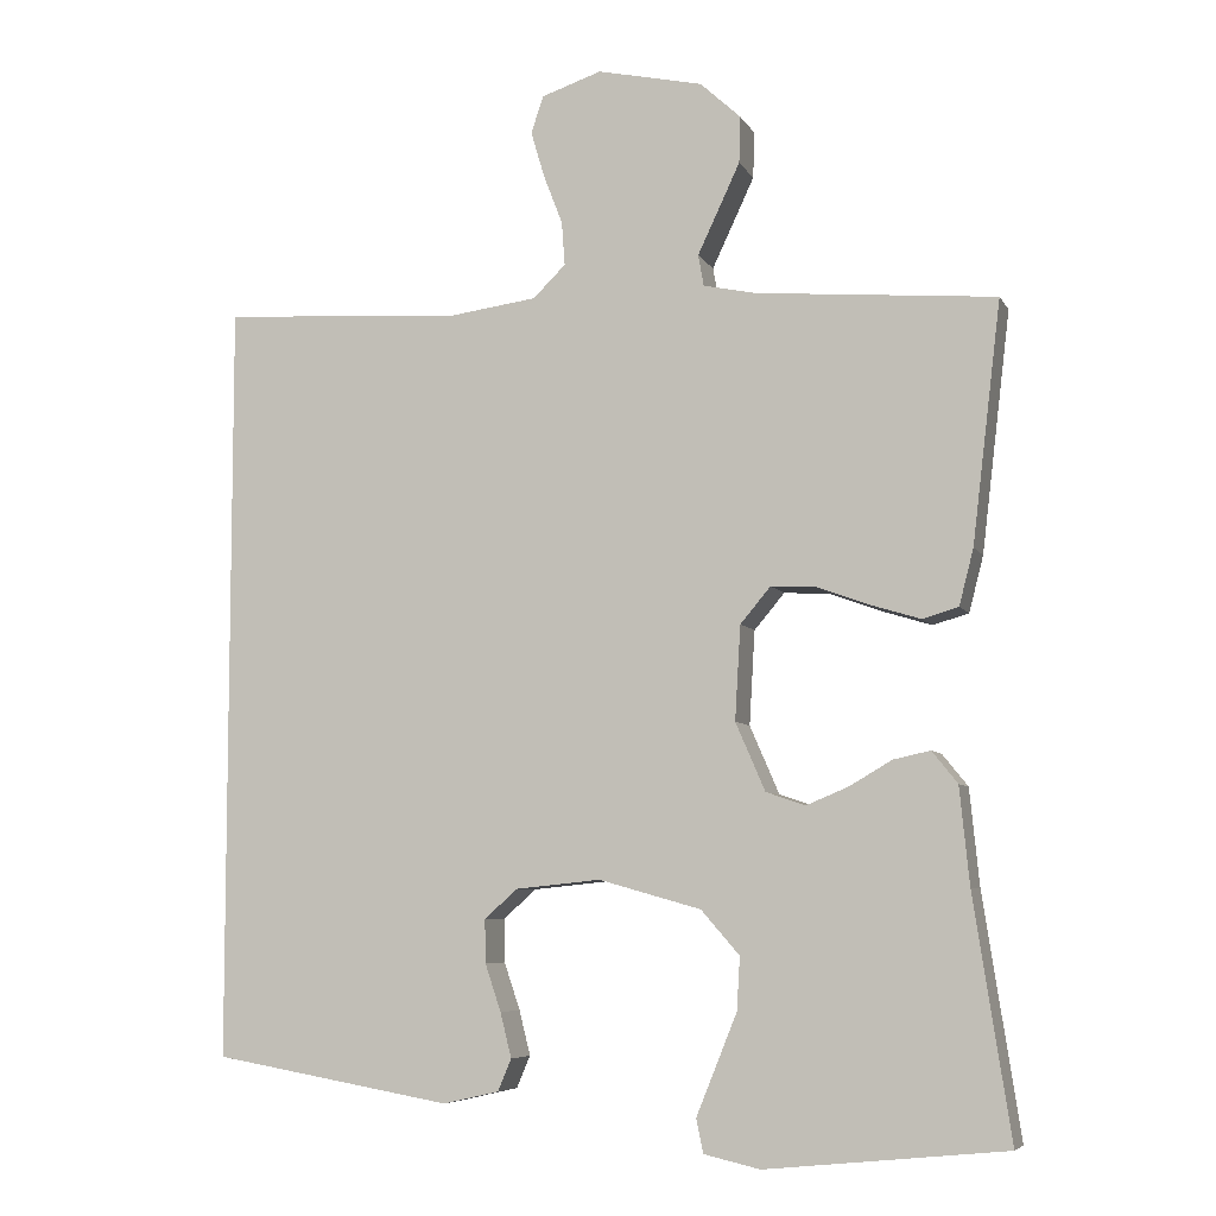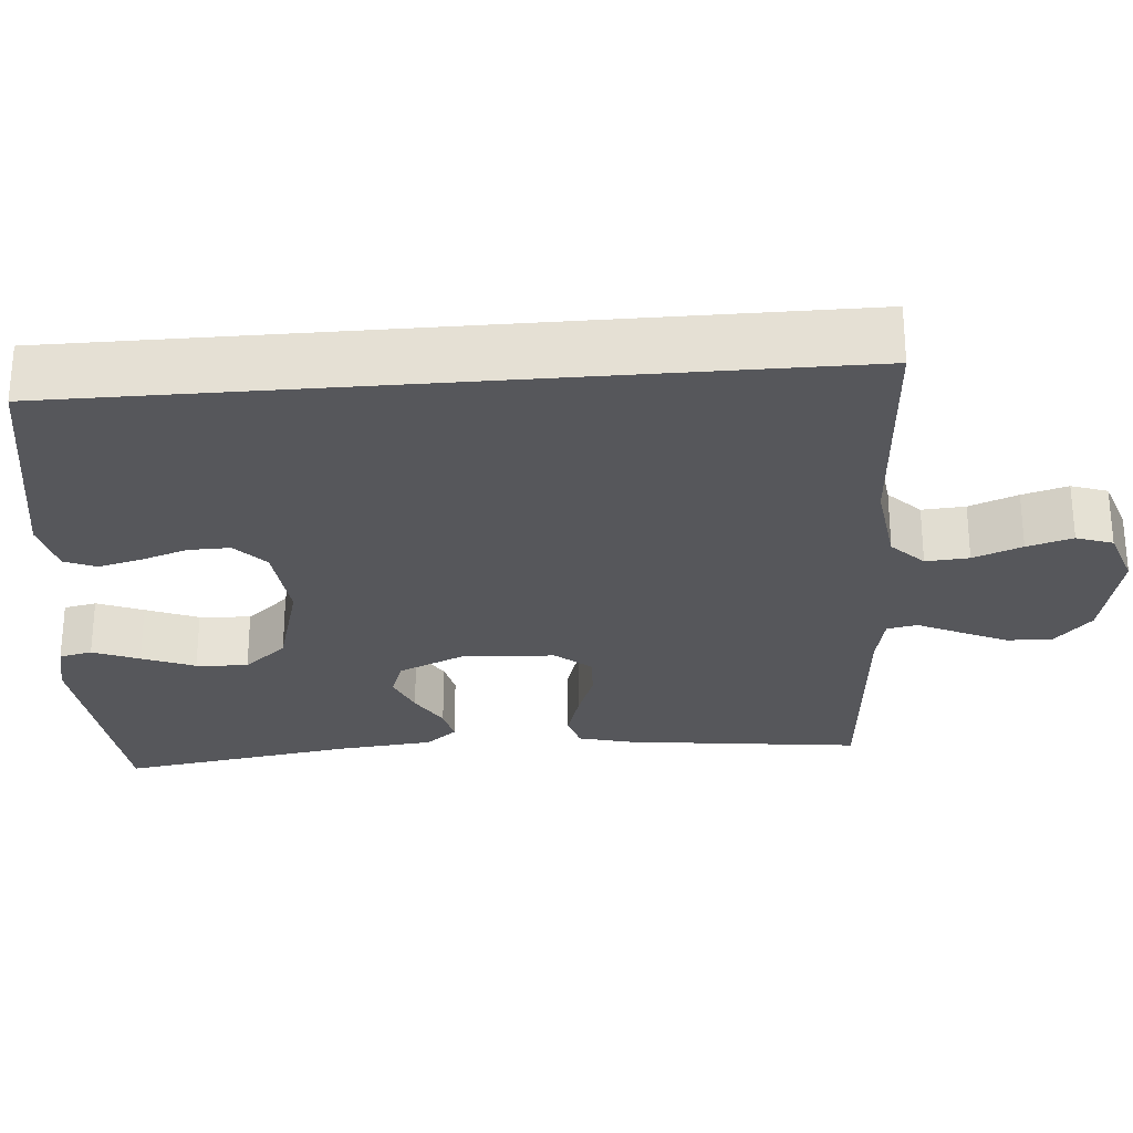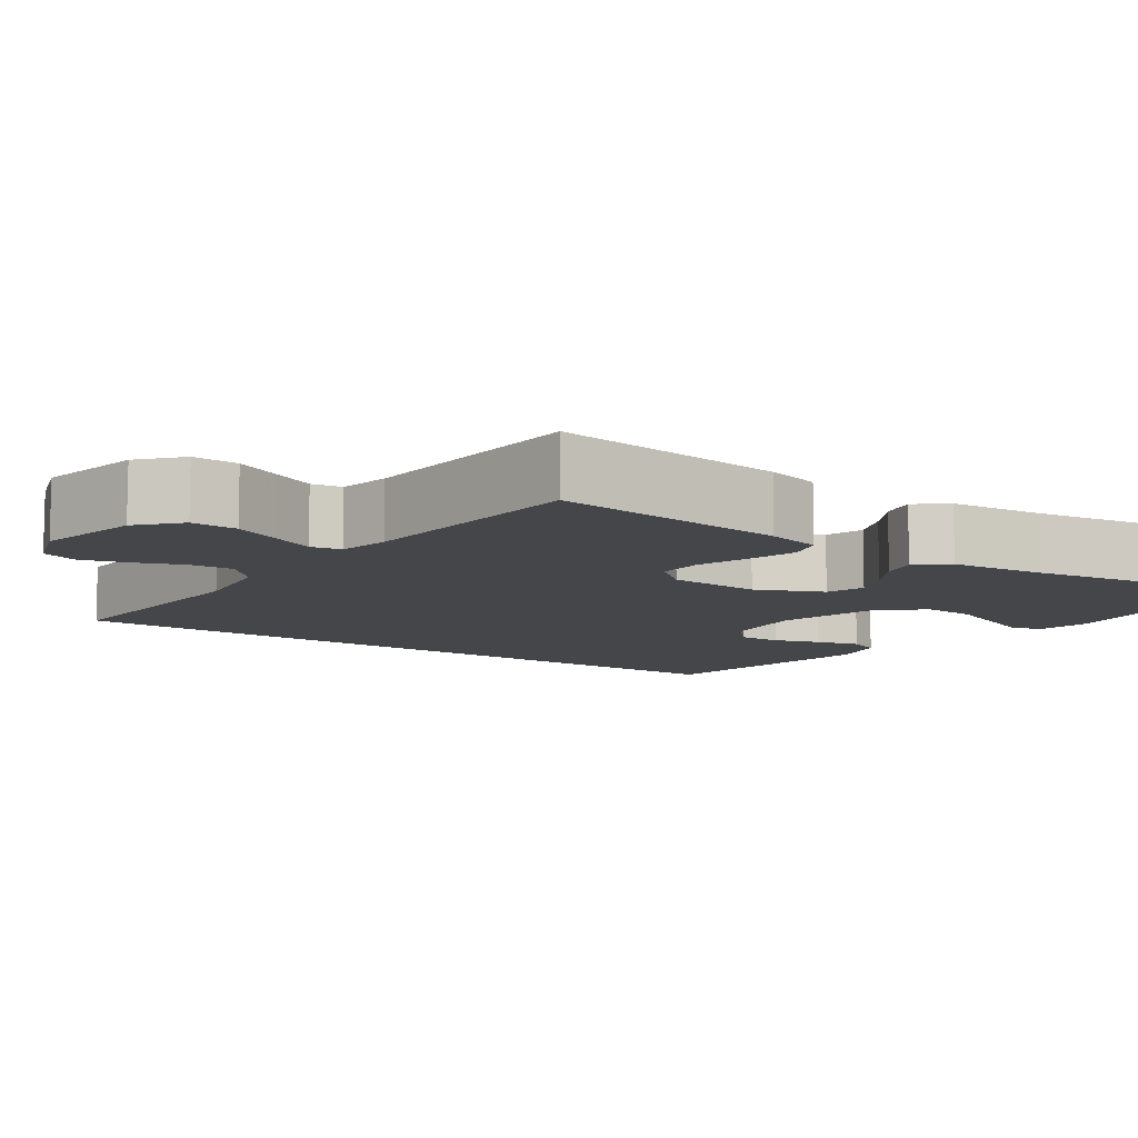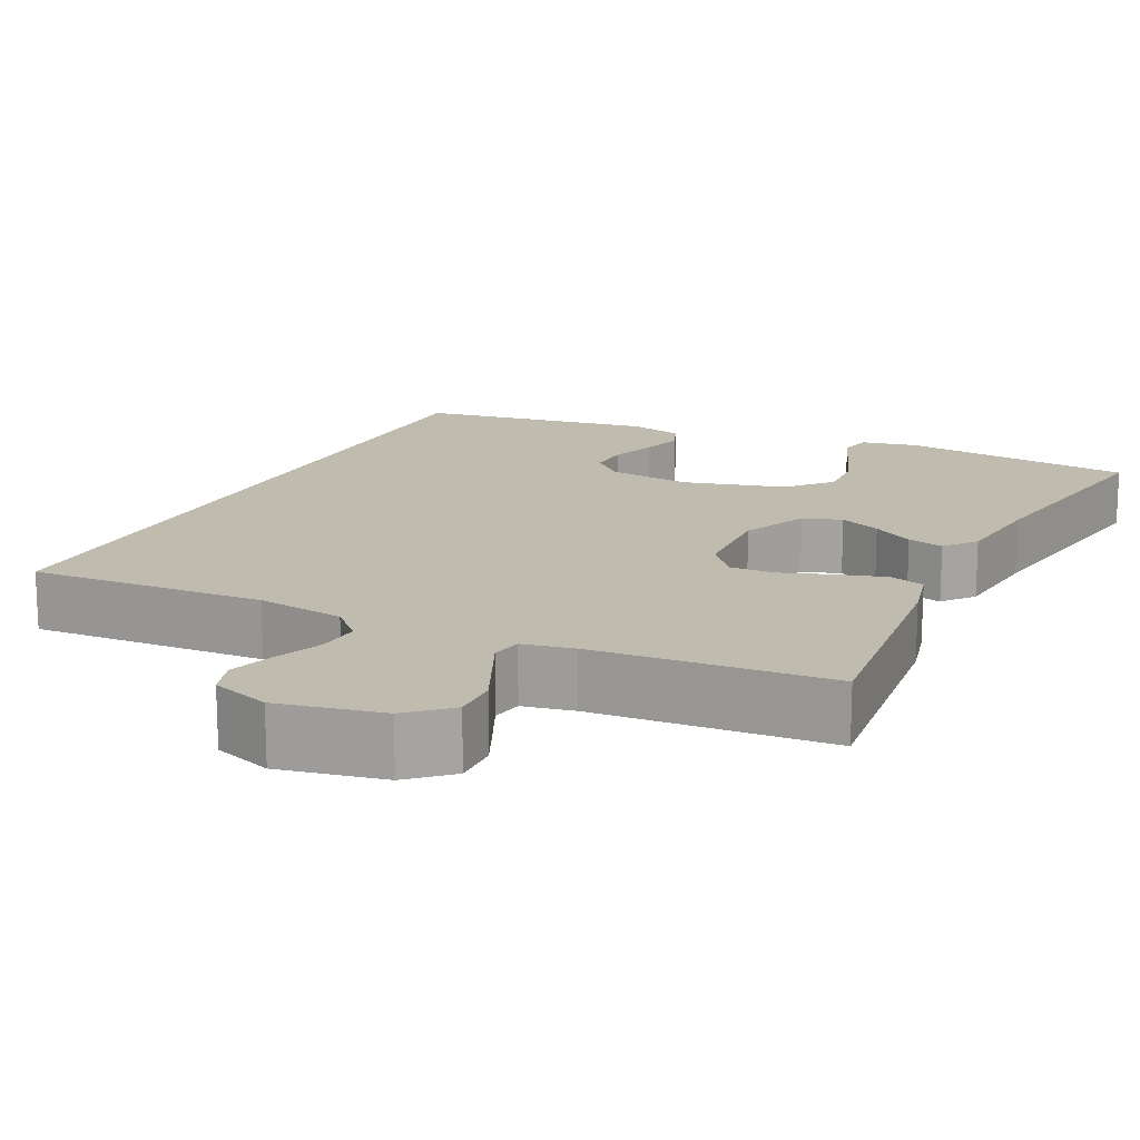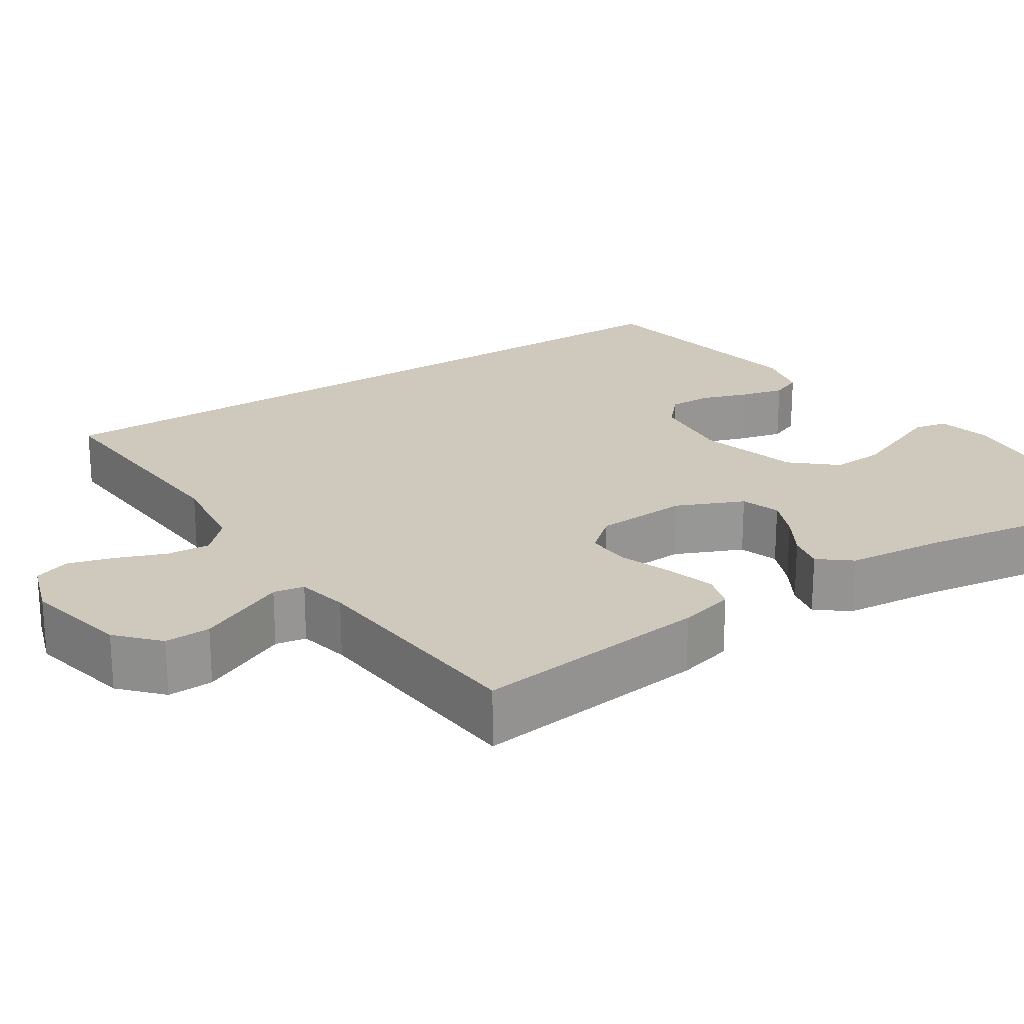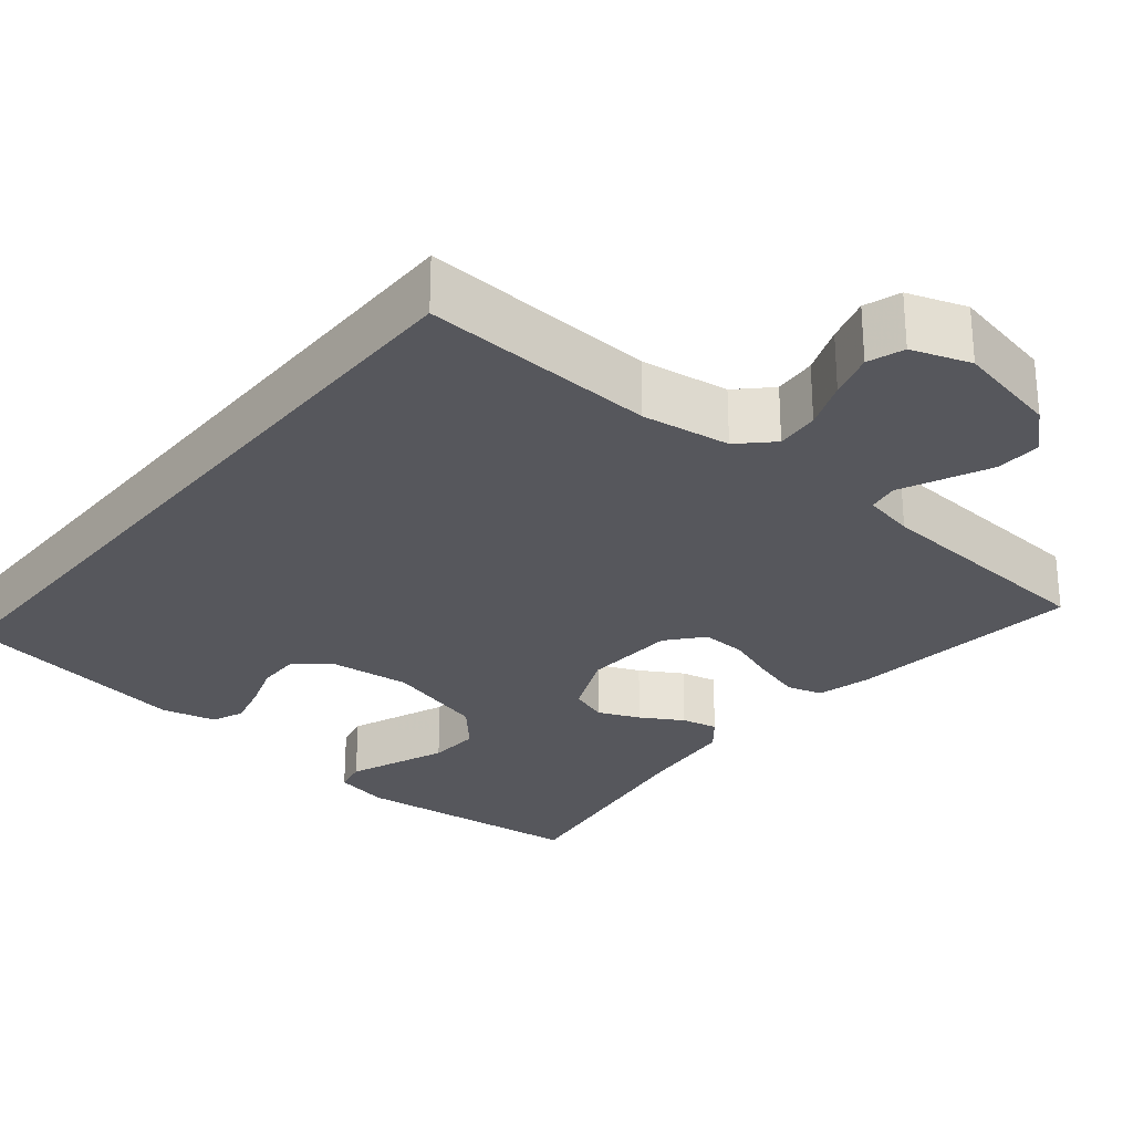
<metadata>
{"format":"obj","ext":"obj","renderer":"f3d","projection":"perspective","resolution":1024,"background":"white","views":[{"elev":-6.6,"azim":17.5,"up":"+Z"},{"elev":-27.3,"azim":-85.3,"up":"+Y"},{"elev":-9.7,"azim":55.7,"up":"+Y"},{"elev":15.9,"azim":26.7,"up":"+Y"},{"elev":22.3,"azim":56.9,"up":"+Y"},{"elev":-27.5,"azim":-39.0,"up":"+Y"}]}
</metadata>
<code>
v -0.5 0.07 -0.41
v -0.5 0.07 0.545
v -0.2 0.07 0.525
v -0.087 0.07 0.54
v -0.046 0.07 0.58
v -0.05 0.07 0.635
v -0.074 0.07 0.697
v -0.091 0.07 0.755
v -0.075 0.07 0.801
v 0 0.07 0.826
v 0.132 0.07 0.797
v 0.183 0.07 0.75
v 0.181 0.07 0.692
v 0.153 0.07 0.632
v 0.128 0.07 0.579
v 0.135 0.07 0.54
v 0.2 0.07 0.526
v 0.5 0.07 0.5
v 0.464 0.07 0.2
v 0.446 0.07 0.13
v 0.401 0.07 0.117
v 0.339 0.07 0.136
v 0.274 0.07 0.16
v 0.217 0.07 0.163
v 0.179 0.07 0.118
v 0.172 0.07 0
v 0.209 0.07 -0.085
v 0.258 0.07 -0.102
v 0.311 0.07 -0.08
v 0.364 0.07 -0.049
v 0.41 0.07 -0.039
v 0.442 0.07 -0.079
v 0.454 0.07 -0.2
v 0.5 0.07 -0.5
v 0.2 0.07 -0.53
v 0.13 0.07 -0.514
v 0.121 0.07 -0.472
v 0.145 0.07 -0.413
v 0.172 0.07 -0.346
v 0.176 0.07 -0.28
v 0.128 0.07 -0.225
v 0 0.07 -0.189
v -0.107 0.07 -0.2
v -0.148 0.07 -0.237
v -0.147 0.07 -0.291
v -0.127 0.07 -0.35
v -0.113 0.07 -0.406
v -0.13 0.07 -0.446
v -0.2 0.07 -0.462
v -0.5 0 -0.41
v -0.5 0 0.545
v -0.2 0 0.525
v -0.087 0 0.54
v -0.046 0 0.58
v -0.05 0 0.635
v -0.074 0 0.697
v -0.091 0 0.755
v -0.075 0 0.801
v 0 0 0.826
v 0.132 0 0.797
v 0.183 0 0.75
v 0.181 0 0.692
v 0.153 0 0.632
v 0.128 0 0.579
v 0.135 0 0.54
v 0.2 0 0.526
v 0.5 0 0.5
v 0.464 0 0.2
v 0.446 0 0.13
v 0.401 0 0.117
v 0.339 0 0.136
v 0.274 0 0.16
v 0.217 0 0.163
v 0.179 0 0.118
v 0.172 0 0
v 0.209 0 -0.085
v 0.258 0 -0.102
v 0.311 0 -0.08
v 0.364 0 -0.049
v 0.41 0 -0.039
v 0.442 0 -0.079
v 0.454 0 -0.2
v 0.5 0 -0.5
v 0.2 0 -0.53
v 0.13 0 -0.514
v 0.121 0 -0.472
v 0.145 0 -0.413
v 0.172 0 -0.346
v 0.176 0 -0.28
v 0.128 0 -0.225
v 0 0 -0.189
v -0.107 0 -0.2
v -0.148 0 -0.237
v -0.147 0 -0.291
v -0.127 0 -0.35
v -0.113 0 -0.406
v -0.13 0 -0.446
v -0.2 0 -0.462
f 49 1 2
f 48 49 2
f 47 48 2
f 46 47 2
f 45 46 2
f 44 45 2 3
f 43 44 3 4
f 42 43 4 5
f 41 42 5
f 40 41 5 6
f 36 37 38
f 35 36 38
f 34 35 38
f 33 34 38
f 33 38 39
f 32 33 39
f 31 32 39
f 30 31 39
f 29 30 39
f 28 29 39 40
f 21 22 23
f 20 21 23
f 19 20 23
f 18 19 23
f 17 18 23
f 16 17 23 24
f 13 14 15
f 12 13 15
f 11 12 15
f 10 11 15
f 9 10 15
f 8 9 15
f 7 8 15
f 6 7 15
f 6 15 16
f 27 28 40
f 26 27 40
f 26 40 6 16
f 25 26 16
f 16 24 25
f 51 50 98
f 51 98 97
f 51 97 96
f 51 96 95
f 51 95 94
f 52 51 94 93
f 53 52 93 92
f 54 53 92 91
f 54 91 90
f 55 54 90 89
f 87 86 85
f 87 85 84
f 87 84 83
f 87 83 82
f 88 87 82
f 88 82 81
f 88 81 80
f 88 80 79
f 88 79 78
f 89 88 78 77
f 72 71 70
f 72 70 69
f 72 69 68
f 72 68 67
f 72 67 66
f 73 72 66 65
f 64 63 62
f 64 62 61
f 64 61 60
f 64 60 59
f 64 59 58
f 64 58 57
f 64 57 56
f 64 56 55
f 65 64 55
f 89 77 76
f 89 76 75
f 65 55 89 75
f 65 75 74
f 74 73 65
f 1 50 51 2
f 2 51 52 3
f 3 52 53 4
f 4 53 54 5
f 5 54 55 6
f 6 55 56 7
f 7 56 57 8
f 8 57 58 9
f 9 58 59 10
f 10 59 60 11
f 11 60 61 12
f 12 61 62 13
f 13 62 63 14
f 14 63 64 15
f 15 64 65 16
f 16 65 66 17
f 17 66 67 18
f 18 67 68 19
f 19 68 69 20
f 20 69 70 21
f 21 70 71 22
f 22 71 72 23
f 23 72 73 24
f 24 73 74 25
f 25 74 75 26
f 26 75 76 27
f 27 76 77 28
f 28 77 78 29
f 29 78 79 30
f 30 79 80 31
f 31 80 81 32
f 32 81 82 33
f 33 82 83 34
f 34 83 84 35
f 35 84 85 36
f 36 85 86 37
f 37 86 87 38
f 38 87 88 39
f 39 88 89 40
f 40 89 90 41
f 41 90 91 42
f 42 91 92 43
f 43 92 93 44
f 44 93 94 45
f 45 94 95 46
f 46 95 96 47
f 47 96 97 48
f 48 97 98 49
f 49 98 50 1

</code>
